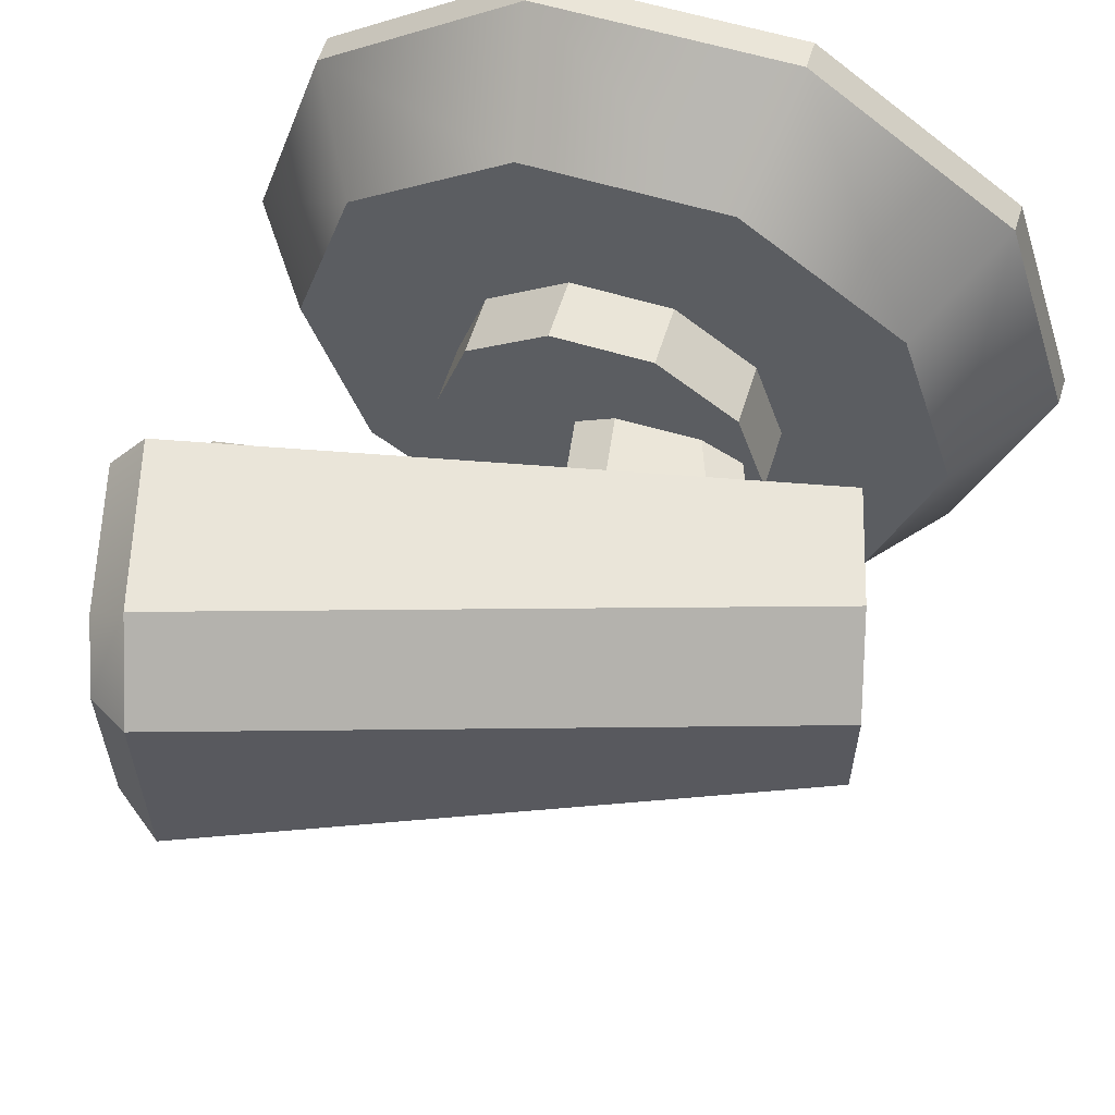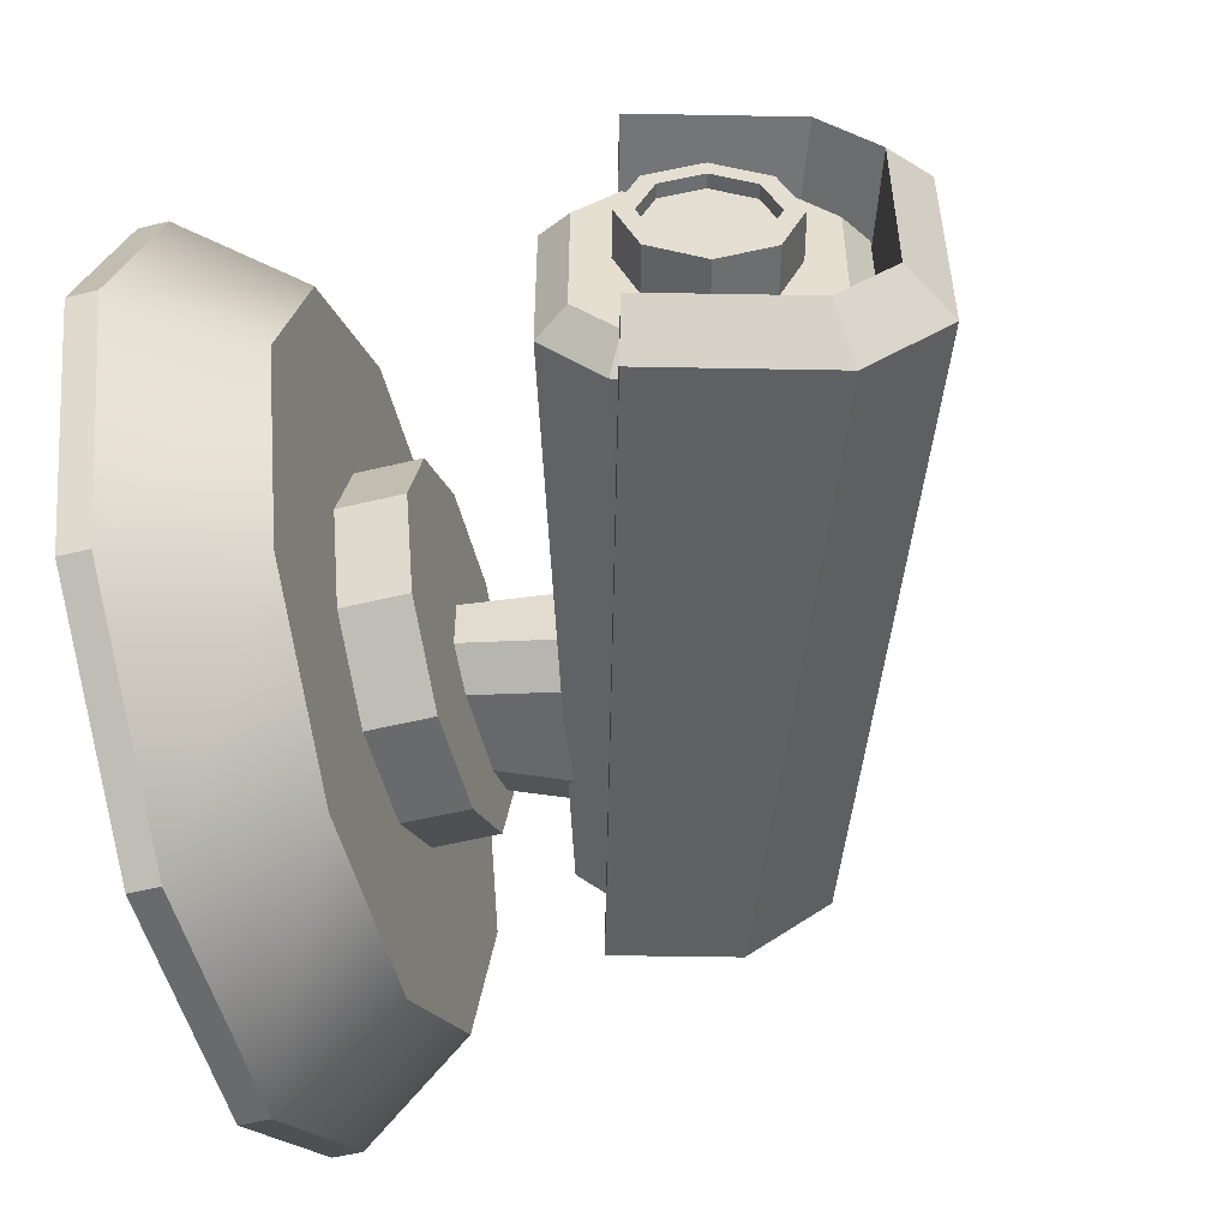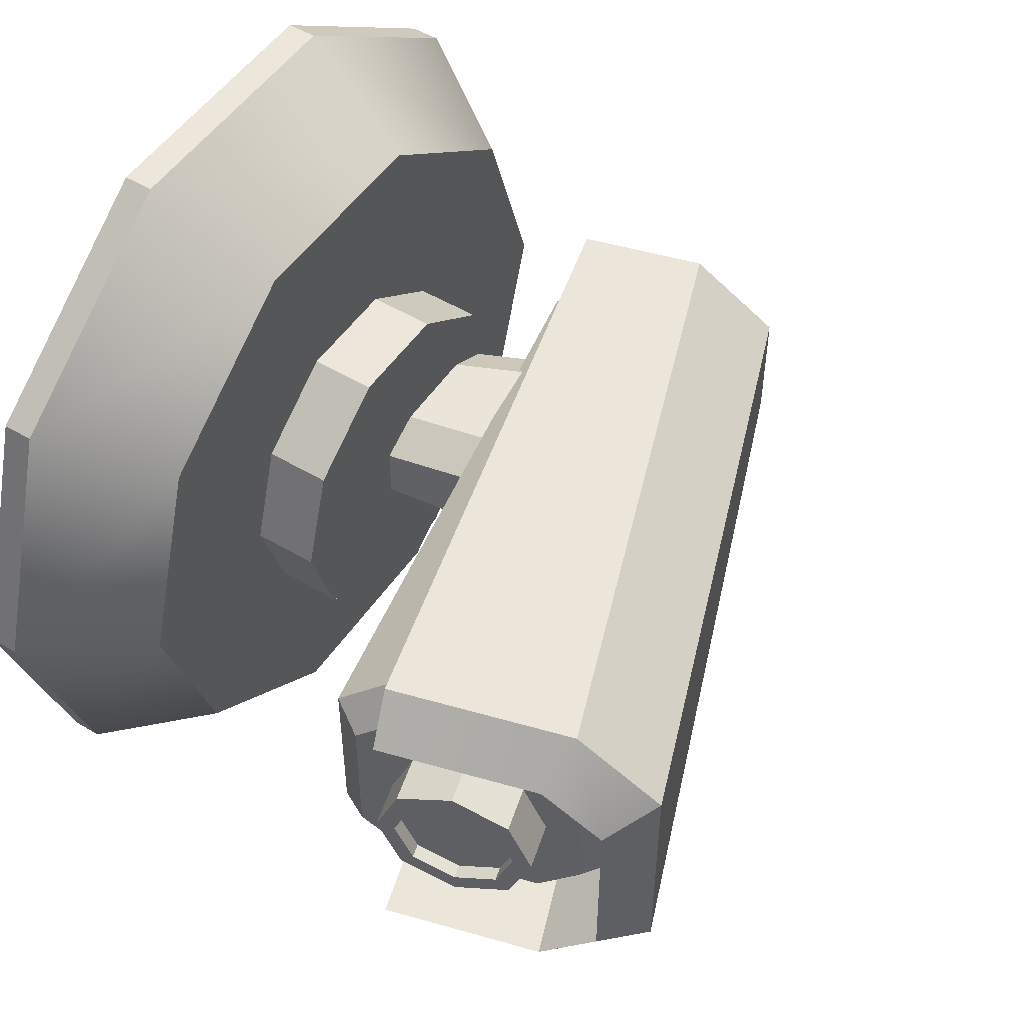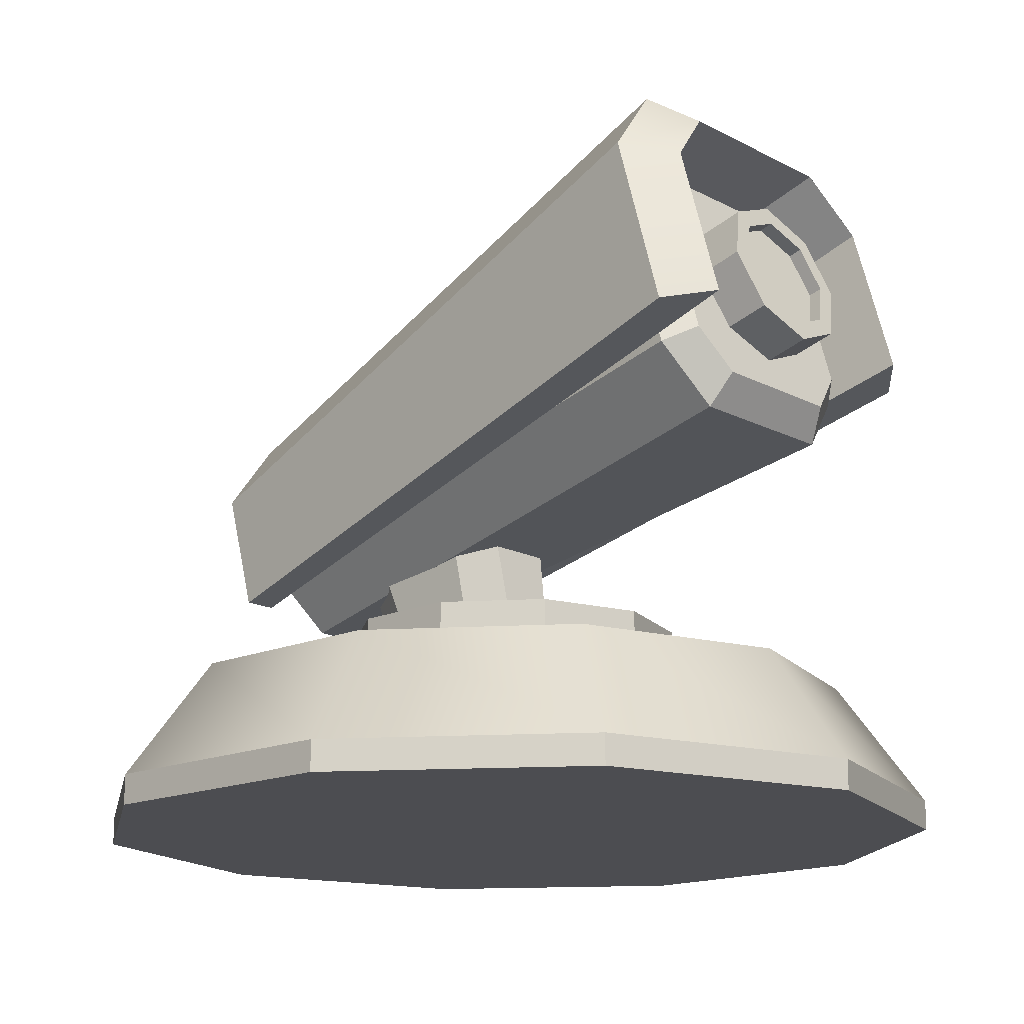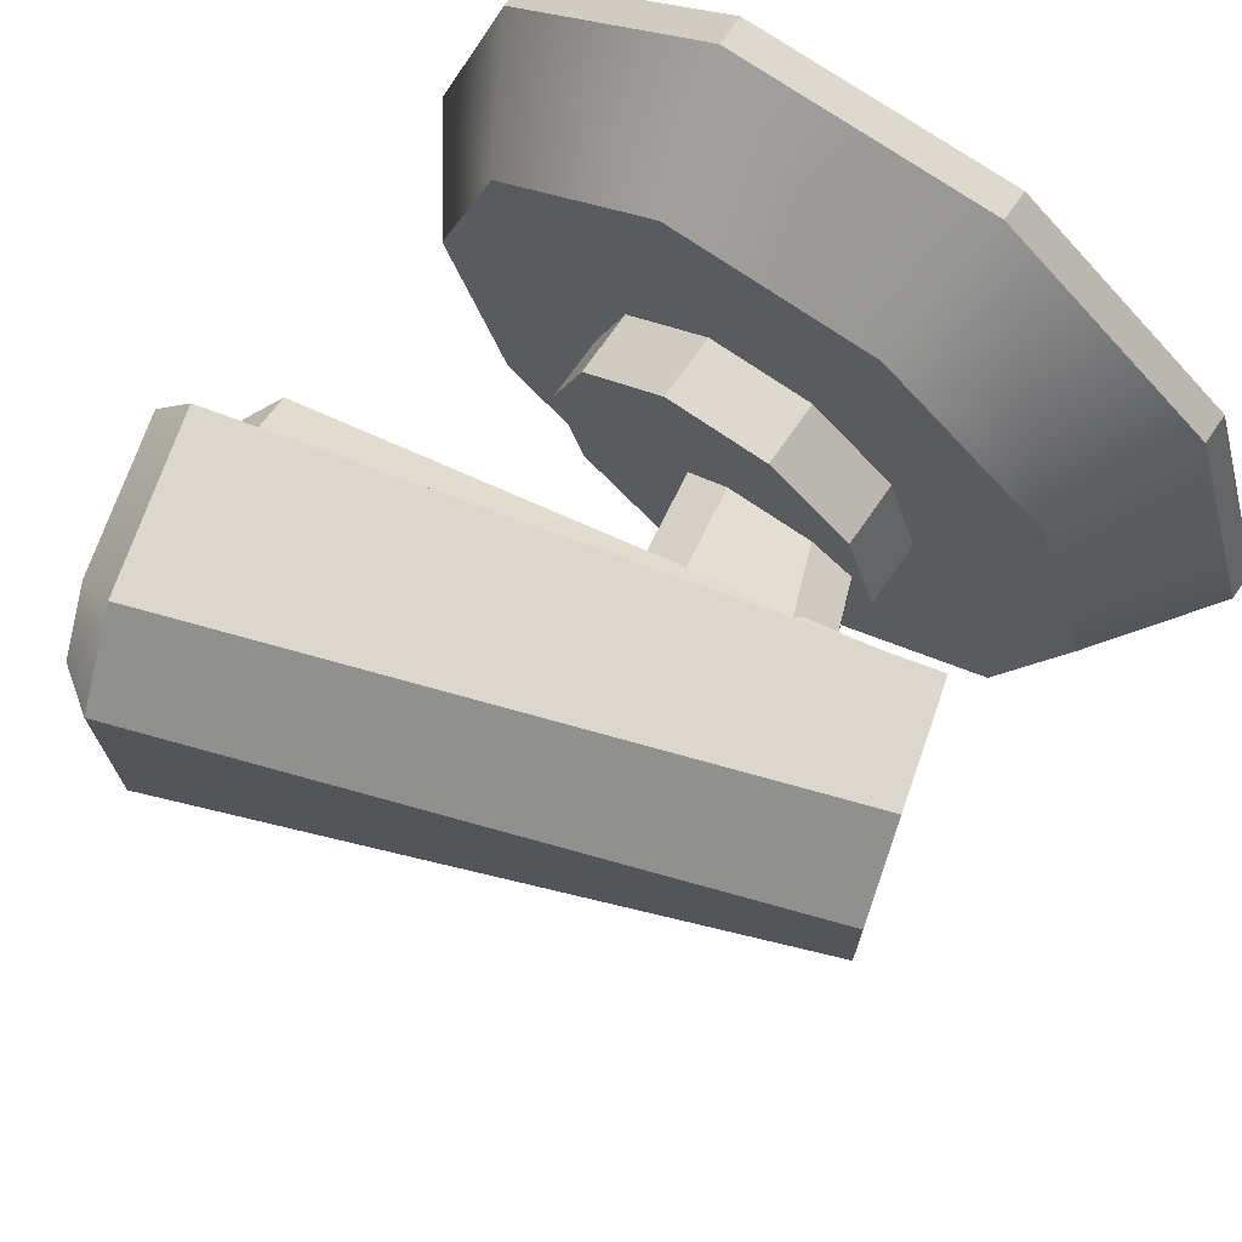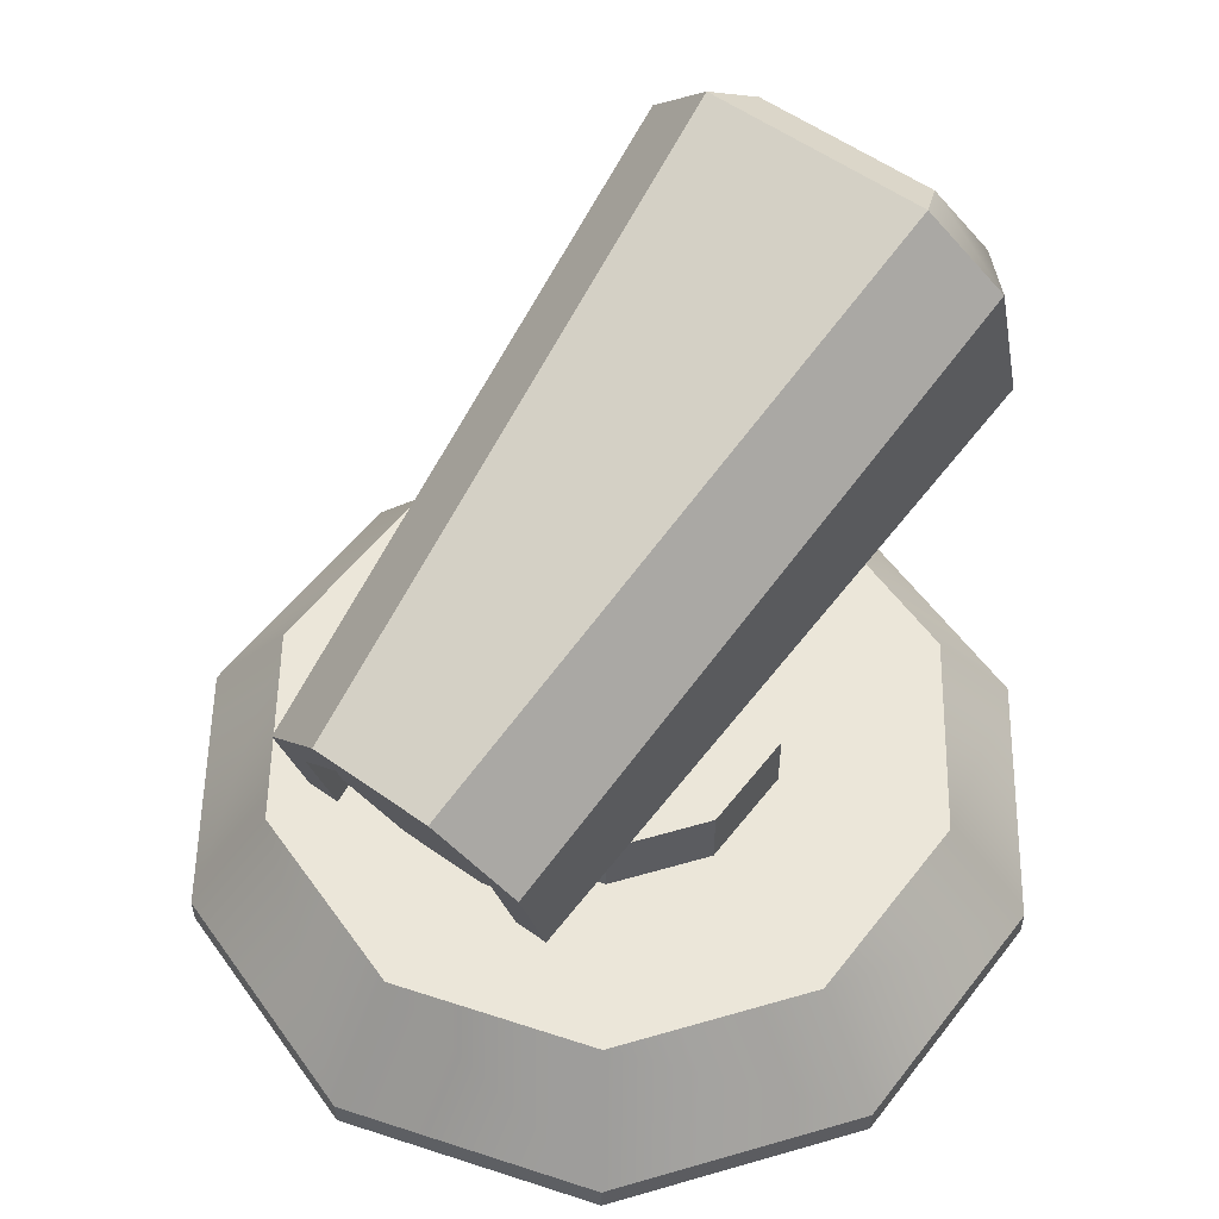
<metadata>
{"format":"obj","ext":"obj","renderer":"f3d","projection":"perspective","resolution":1024,"background":"white","views":[{"elev":59.3,"azim":-162.6,"up":"+Z"},{"elev":-52.9,"azim":104.6,"up":"+Z"},{"elev":51.0,"azim":123.0,"up":"+Z"},{"elev":-16.1,"azim":42.9,"up":"+Y"},{"elev":71.8,"azim":-145.1,"up":"+Z"},{"elev":55.3,"azim":-53.0,"up":"+Y"}]}
</metadata>
<code>
g default
v 0.5756 0 -0.4182
v 0.2199 0 -0.6767
v -0.2199 0 -0.6767
v -0.5756 0 -0.4182
v -0.7115 0 0
v -0.5756 0 0.4182
v -0.2199 0 0.6767
v 0.2199 0 0.6767
v 0.5756 0 0.4182
v 0.7115 0 0
v 0 0 0
v 0.5756 0.04946 -0.4182
v 0.4598 0.2472 -0.3341
v 0.2199 0.04946 -0.6767
v 0.1756 0.2472 -0.5405
v -0.2199 0.04946 -0.6767
v -0.1756 0.2472 -0.5405
v -0.5756 0.04946 -0.4182
v -0.4598 0.2472 -0.3341
v -0.7115 0.04946 0
v -0.5683 0.2472 0
v -0.5756 0.04946 0.4182
v -0.4598 0.2472 0.3341
v -0.2199 0.04946 0.6767
v -0.1756 0.2472 0.5405
v 0.2199 0.04946 0.6767
v 0.1756 0.2472 0.5405
v 0.5756 0.04946 0.4182
v 0.4598 0.2472 0.3341
v 0.7115 0.04946 0
v 0.5683 0.2472 0
v 0.2299 0.2472 0.167
v 0.08781 0.2472 0.2703
v -0.08781 0.2472 0.2703
v -0.2299 0.2472 0.167
v -0.2842 0.2472 0
v -0.2299 0.2472 -0.167
v -0.08781 0.2472 -0.2703
v 0.08781 0.2472 -0.2703
v 0.2299 0.2472 -0.167
v 0.2842 0.2472 0
v 0.2299 0.3566 0.167
v 0.08781 0.3566 0.2703
v 0 0.3566 0
v -0.08781 0.3566 0.2703
v -0.2299 0.3566 0.167
v -0.2842 0.3566 0
v -0.2299 0.3566 -0.167
v -0.08781 0.3566 -0.2703
v 0.08781 0.3566 -0.2703
v 0.2299 0.3566 -0.167
v 0.2842 0.3566 0
g Security_camera_base Security_camera Mechnanical_props
f 2 1 11
f 3 2 11
f 4 3 11
f 5 4 11
f 6 5 11
f 7 6 11
f 8 7 11
f 9 8 11
f 10 9 11
f 1 10 11
f 12 13 31 30
f 13 12 14 15
f 15 14 16 17
f 17 16 18 19
f 19 18 20 21
f 21 20 22 23
f 23 22 24 25
f 25 24 26 27
f 27 26 28 29
f 29 28 30 31
f 1 2 14 12
f 2 3 16 14
f 3 4 18 16
f 4 5 20 18
f 5 6 22 20
f 6 7 24 22
f 7 8 26 24
f 8 9 28 26
f 9 10 30 28
f 10 1 12 30
f 13 15 39 40
f 15 17 38 39
f 17 19 37 38
f 19 21 36 37
f 21 23 35 36
f 23 25 34 35
f 25 27 33 34
f 27 29 32 33
f 29 31 41 32
f 31 13 40 41
f 43 42 44
f 45 43 44
f 46 45 44
f 47 46 44
f 48 47 44
f 49 48 44
f 50 49 44
f 51 50 44
f 52 51 44
f 42 52 44
f 33 32 42 43
f 34 33 43 45
f 35 34 45 46
f 36 35 46 47
f 37 36 47 48
f 38 37 48 49
f 39 38 49 50
f 40 39 50 51
f 41 40 51 52
f 32 41 52 42
g default
v -0.4531 0.4552 0.226
v -0.5474 0.7913 0.1032
v -0.5099 0.6578 0.226
v -0.5099 0.6578 -0.226
v -0.5474 0.7913 -0.1032
v -0.4531 0.4552 -0.226
v 0.6694 0.7703 0.2407
v 0.6694 0.7703 -0.2406
v 0.597 1.028 -0.2406
v 0.571 1.121 -0.1545
v 0.5708 1.122 0.1548
v 0.5971 1.028 0.2401
v -0.4531 0.4552 -0.1701
v -0.4531 0.4552 0.1701
v -0.5037 0.6358 0.1701
v -0.5319 0.7363 0.07767
v -0.5319 0.7363 -0.07765
v -0.5037 0.6358 -0.1701
v 0.6077 0.7529 0.3146
v 0.525 1.045 0.3126
v 0.4885 1.176 0.1918
v 0.4885 1.176 -0.1918
v 0.526 1.043 -0.3145
v 0.6077 0.7529 -0.3146
g Security_camera Mechnanical_props Security_camera_frame
f 53 55 67 66
f 55 54 68 67
f 54 57 69 68
f 57 56 70 69
f 56 58 65 70
f 59 71 53 66
f 64 59 66 67
f 67 68 63 64
f 62 63 68 69
f 61 62 69 70
f 70 65 60 61
f 65 58 76 60
f 71 59 64 72
f 72 64 63 73
f 73 63 62 74
f 74 62 61 75
f 75 61 60 76
f 53 71 72 55
f 54 73 74 57
f 56 75 76 58
f 54 55 72 73
f 56 57 74 75
g default
v -0.4165 0.4177 0.07428
v -0.4435 0.5138 0.1627
v -0.5064 0.738 0.07428
v -0.4794 0.6419 0.1627
v -0.4794 0.6419 -0.1627
v -0.5064 0.738 -0.07429
v -0.4165 0.4177 -0.07429
v -0.4435 0.5138 -0.1627
v 0.5495 0.8616 0
v -0.4615 0.5778 0
v 0.5394 0.7211 0.2271
v 0.5813 0.7484 0.1826
v 0.4678 0.9762 0.2271
v 0.5178 0.9745 0.182
v 0.5663 0.625 0.1387
v 0.6001 0.6813 0.1201
v 0.4408 1.072 0.1387
v 0.4988 1.042 0.1204
v 0.4408 1.072 -0.1387
v 0.4989 1.042 -0.1201
v 0.4678 0.9762 -0.2271
v 0.5178 0.9747 -0.1826
v 0.5394 0.7211 -0.2271
v 0.5812 0.7486 -0.1819
v 0.5663 0.625 -0.1387
v 0.6003 0.6807 -0.1204
g Security_camera Mechnanical_props camera_body
f 78 80 86
f 77 78 86
f 79 82 86
f 80 79 86
f 81 84 86
f 82 81 86
f 83 77 86
f 84 83 86
f 87 88 90 89
f 88 87 91 92
f 89 90 94 93
f 92 91 101 102
f 93 94 96 95
f 95 96 98 97
f 97 98 100 99
f 99 100 102 101
f 78 87 89 80
f 79 93 95 82
f 81 97 99 84
f 83 101 91 77
f 78 77 91 87
f 79 80 89 93
f 81 82 95 97
f 83 84 99 101
f 90 88 85
f 88 92 85
f 96 94 85
f 94 90 85
f 100 98 85
f 98 96 85
f 92 102 85
f 102 100 85
g default
v 0.522 0.7589 -0.09206
v 0.4981 0.8478 -0.1302
v 0.4743 0.9367 -0.09206
v 0.4645 0.9736 0
v 0.4743 0.9367 0.09207
v 0.4981 0.8478 0.1302
v 0.522 0.7589 0.09207
v 0.5318 0.722 0
v 0.6191 0.8074 -0.07034
v 0.6009 0.8753 -0.09949
v 0.6009 0.8753 0
v 0.5827 0.9433 -0.07034
v 0.5751 0.9714 8e-06
v 0.5827 0.9433 0.07035
v 0.6009 0.8753 0.0995
v 0.6191 0.8074 0.07035
v 0.6266 0.7792 8e-06
v 0.6469 0.7923 -0.09206
v 0.6231 0.8813 -0.1302
v 0.6231 0.8813 -0.09949
v 0.6413 0.8133 -0.07034
v 0.5993 0.9702 -0.09206
v 0.6049 0.9492 -0.07034
v 0.5894 1.007 0
v 0.5974 0.9774 8e-06
v 0.5993 0.9702 0.09207
v 0.6049 0.9492 0.07035
v 0.6231 0.8813 0.1302
v 0.6231 0.8813 0.0995
v 0.6469 0.7923 0.09207
v 0.6413 0.8133 0.07035
v 0.6568 0.7555 0
v 0.6489 0.7852 8e-06
g Security_camera Mechnanical_props Camera_frame
f 111 112 113
f 112 114 113
f 114 115 113
f 115 116 113
f 116 117 113
f 117 118 113
f 118 119 113
f 119 111 113
f 120 121 122 123
f 121 124 125 122
f 124 126 127 125
f 126 128 129 127
f 128 130 131 129
f 130 132 133 131
f 132 134 135 133
f 134 120 123 135
f 104 121 120 103
f 112 111 123 122
f 105 124 121 104
f 114 112 122 125
f 106 126 124 105
f 115 114 125 127
f 107 128 126 106
f 116 115 127 129
f 108 130 128 107
f 117 116 129 131
f 109 132 130 108
f 118 117 131 133
f 110 134 132 109
f 119 118 133 135
f 103 120 134 110
f 111 119 135 123
g default
v 0.0764 0.144 0.03234
v 0.01112 0.1265 0.07082
v -0.1412 0.08569 0.03234
v -0.07593 0.1032 0.07082
v -0.07593 0.1032 -0.07082
v -0.1412 0.08569 -0.03234
v 0.0764 0.144 -0.03234
v 0.01112 0.1265 -0.07082
v -0.05808 0.5572 0.09888
v -0.2313 0.5108 0.09888
v 0.007195 0.5747 0.0604
v -0.2966 0.4933 0.0604
v -0.2966 0.4933 -0.06039
v -0.2313 0.5108 -0.09888
v -0.05808 0.5572 -0.09888
v 0.007195 0.5747 -0.06039
g Security_camera Mechnanical_props Camera_stand
f 137 144 145 139
f 138 147 148 141
f 140 149 150 143
f 142 151 146 136
f 137 136 146 144
f 138 139 145 147
f 140 141 148 149
f 142 143 150 151

</code>
